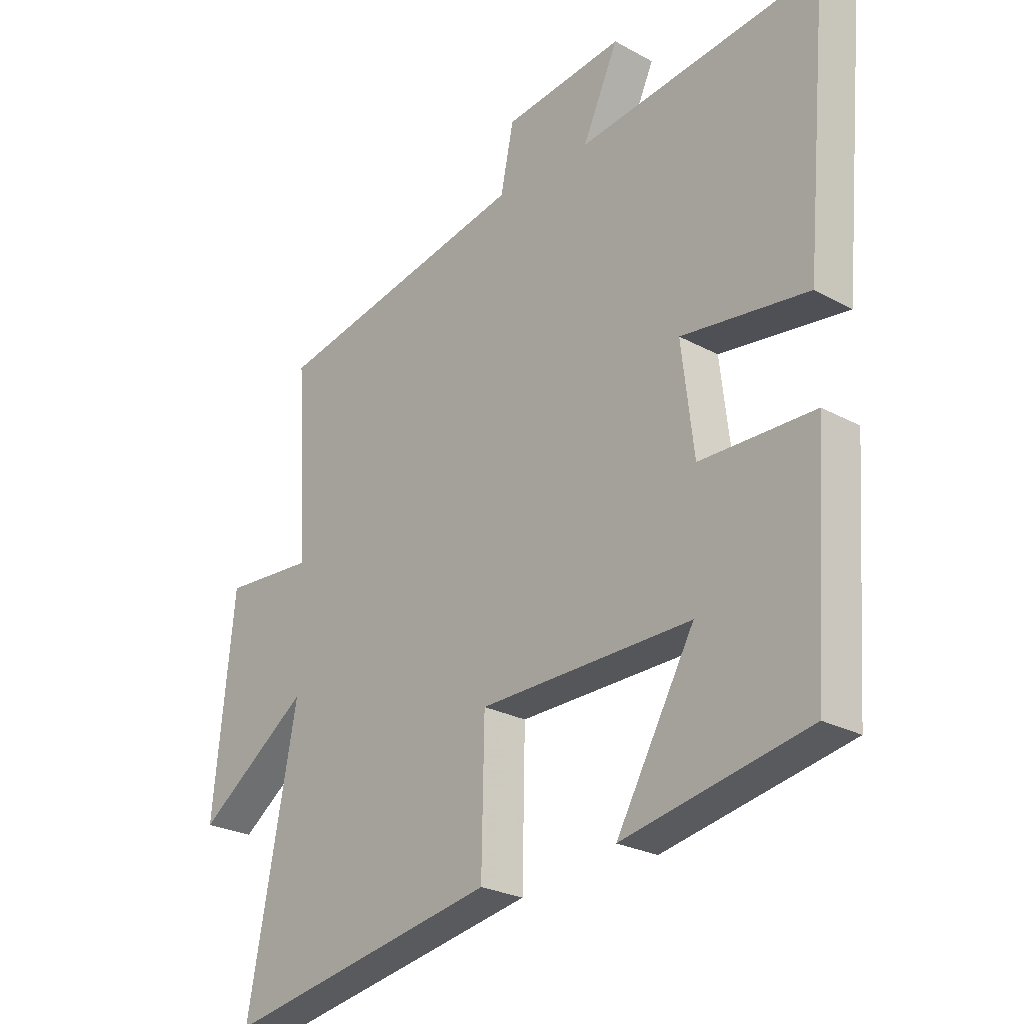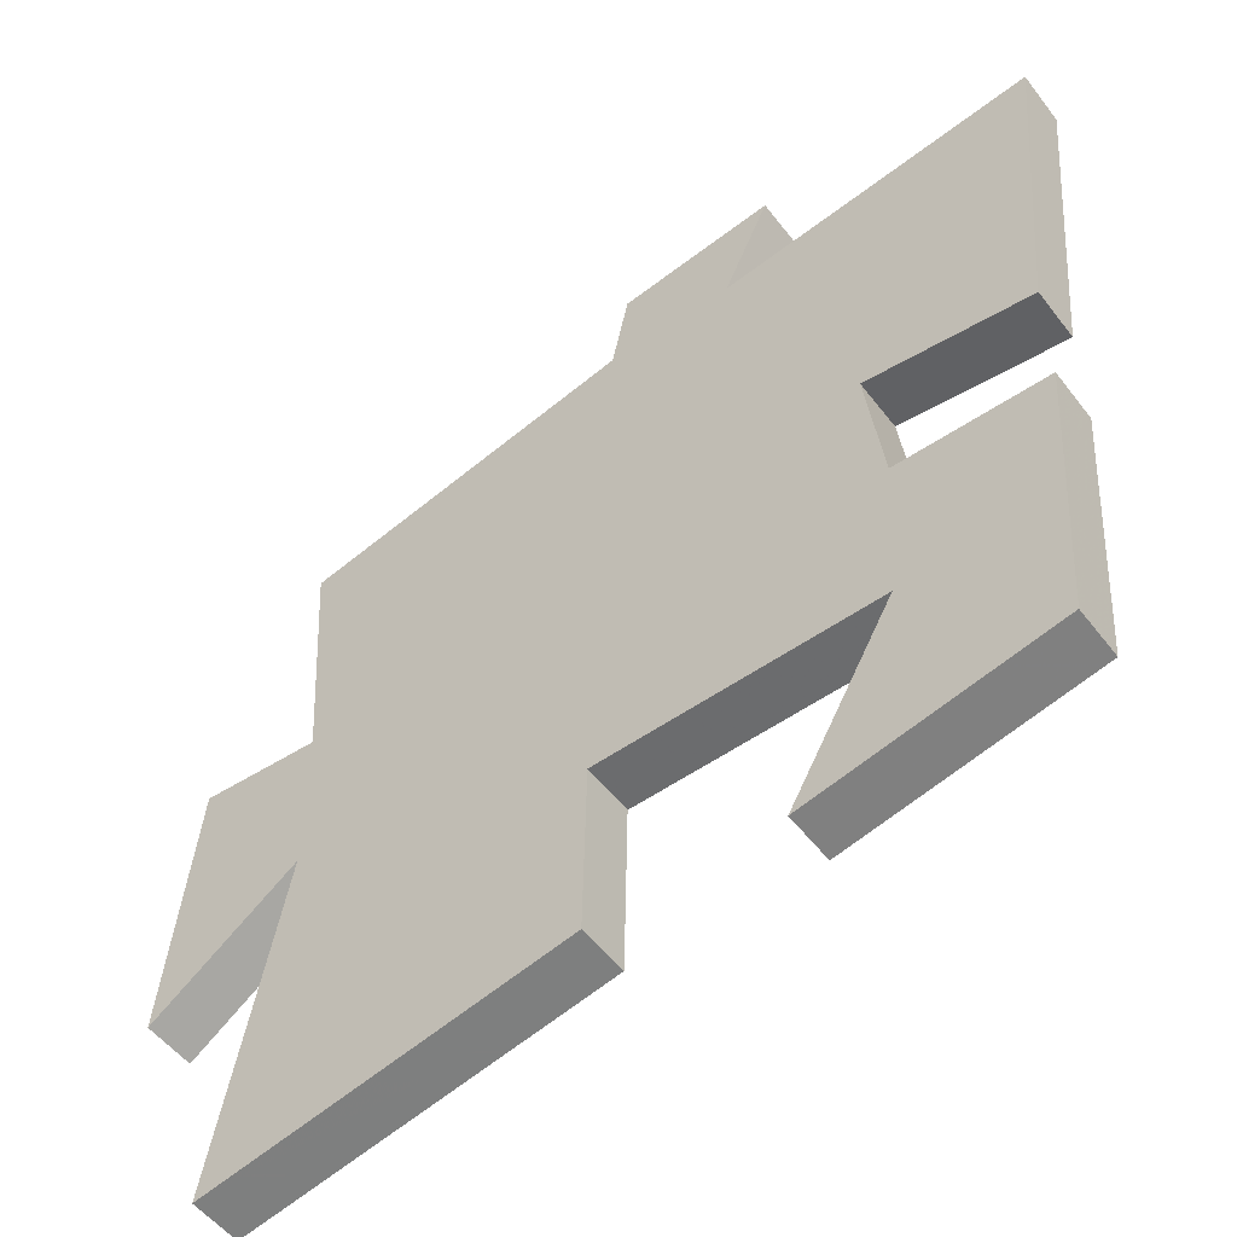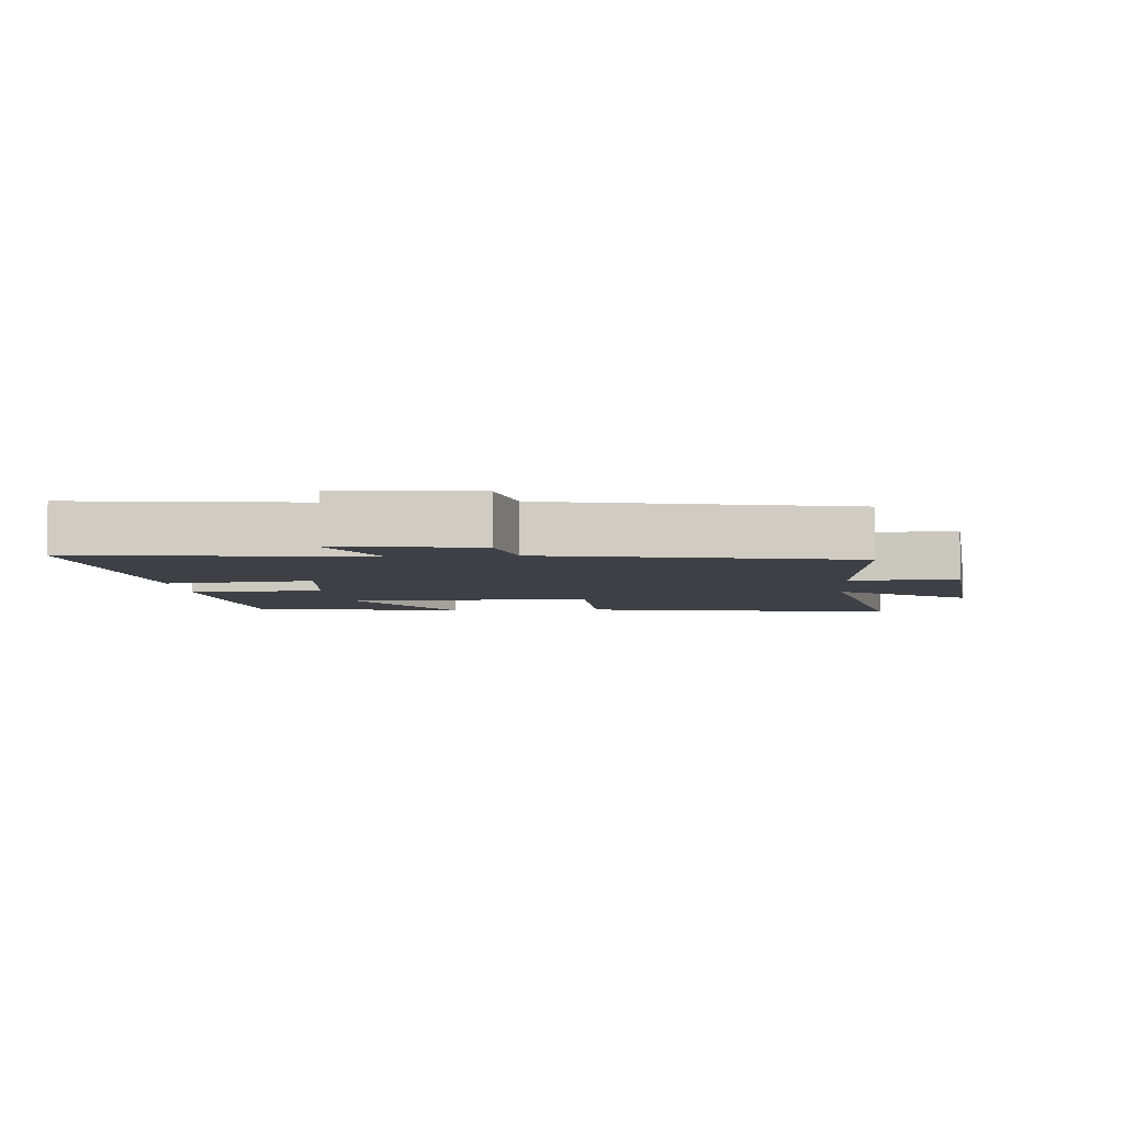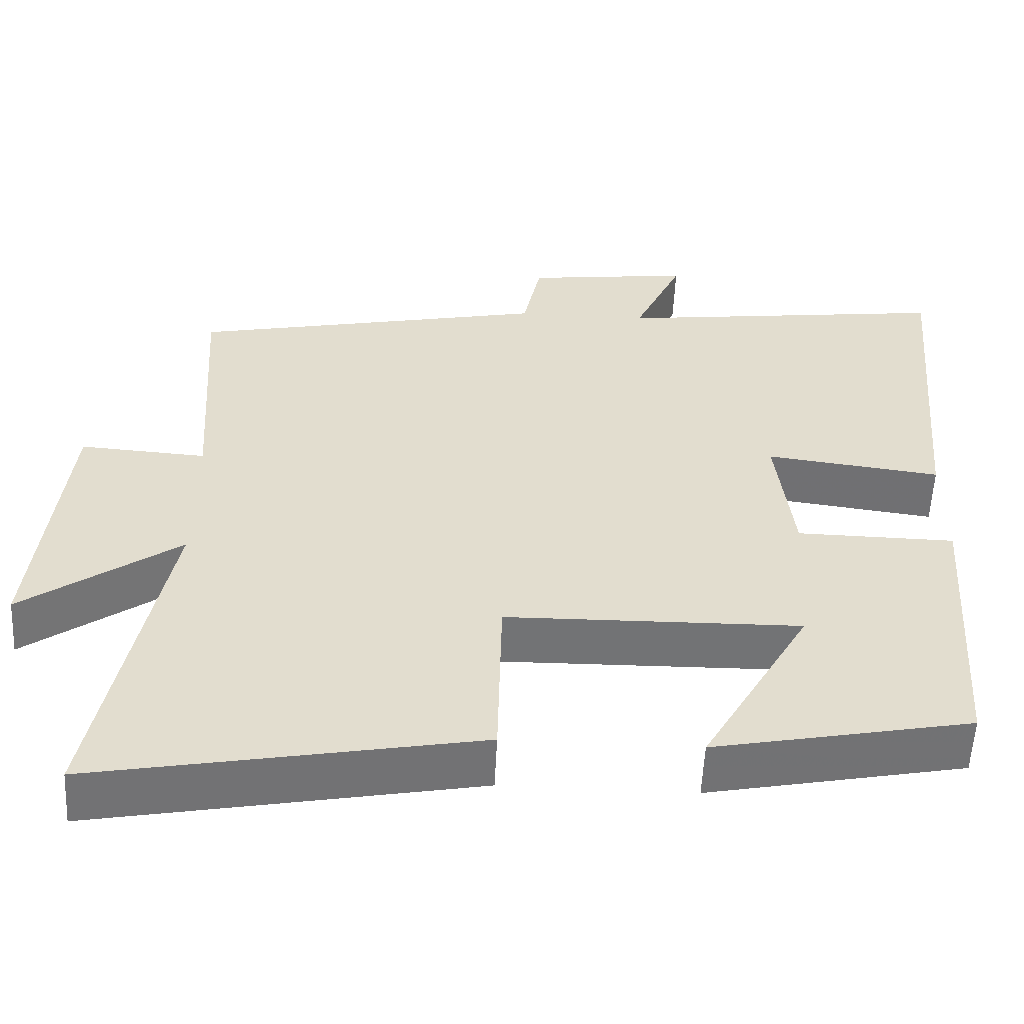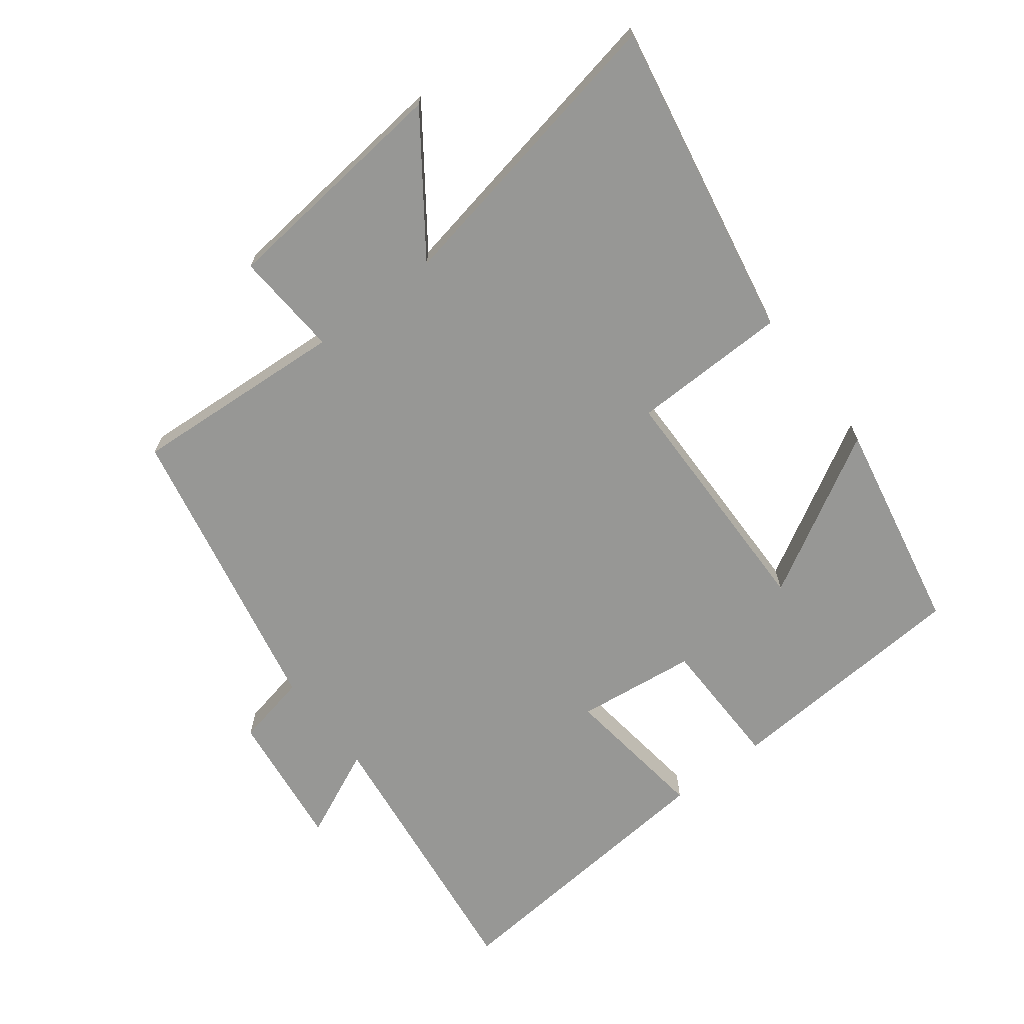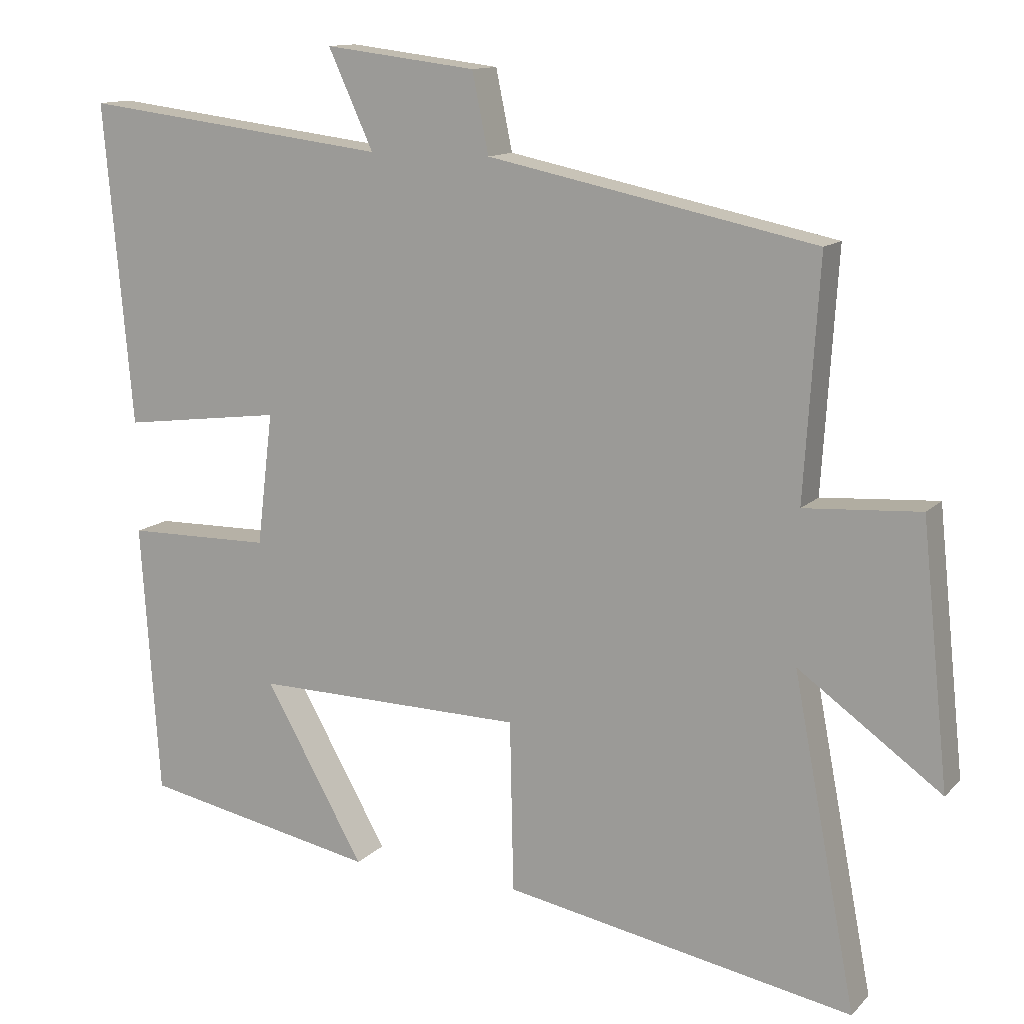
<metadata>
{"format":"obj","ext":"obj","renderer":"f3d","projection":"perspective","resolution":1024,"background":"white","views":[{"elev":-24.9,"azim":-131.8,"up":"+Z"},{"elev":-52.9,"azim":-143.5,"up":"+Z"},{"elev":-5.2,"azim":4.5,"up":"+Y"},{"elev":-55.7,"azim":177.2,"up":"+Z"},{"elev":-68.1,"azim":127.4,"up":"+Y"},{"elev":12.6,"azim":25.9,"up":"+Z"}]}
</metadata>
<code>
v -0.54 0.07 0.553
v -0.109 0.07 0.5
v -0.172 0.07 0.637
v 0.04 0.07 0.611
v 0.063 0.07 0.5
v 0.521 0.07 0.406
v 0.5 0.07 0.076
v 0.662 0.07 0.087
v 0.7 0.07 -0.275
v 0.5 0.07 -0.132
v 0.588 0.07 -0.591
v 0.099 0.07 -0.5
v 0.094 0.07 -0.261
v -0.284 0.07 -0.255
v -0.145 0.07 -0.5
v -0.474 0.07 -0.435
v -0.5 0.07 -0.054
v -0.297 0.07 -0.051
v -0.275 0.07 0.133
v -0.5 0.07 0.104
v -0.54 0 0.553
v -0.109 0 0.5
v -0.172 0 0.637
v 0.04 0 0.611
v 0.063 0 0.5
v 0.521 0 0.406
v 0.5 0 0.076
v 0.662 0 0.087
v 0.7 0 -0.275
v 0.5 0 -0.132
v 0.588 0 -0.591
v 0.099 0 -0.5
v 0.094 0 -0.261
v -0.284 0 -0.255
v -0.145 0 -0.5
v -0.474 0 -0.435
v -0.5 0 -0.054
v -0.297 0 -0.051
v -0.275 0 0.133
v -0.5 0 0.104
f 19 20 1 2
f 18 19 2
f 16 17 18
f 14 15 16
f 14 16 18
f 13 14 18 2
f 10 11 12 13
f 7 8 9 10
f 7 10 13 2
f 5 6 7 2
f 2 3 4 5
f 22 21 40 39
f 22 39 38
f 38 37 36
f 36 35 34
f 38 36 34
f 22 38 34 33
f 33 32 31 30
f 30 29 28 27
f 22 33 30 27
f 22 27 26 25
f 25 24 23 22
f 1 21 22 2
f 2 22 23 3
f 3 23 24 4
f 4 24 25 5
f 5 25 26 6
f 6 26 27 7
f 7 27 28 8
f 8 28 29 9
f 9 29 30 10
f 10 30 31 11
f 11 31 32 12
f 12 32 33 13
f 13 33 34 14
f 14 34 35 15
f 15 35 36 16
f 16 36 37 17
f 17 37 38 18
f 18 38 39 19
f 19 39 40 20
f 20 40 21 1

</code>
